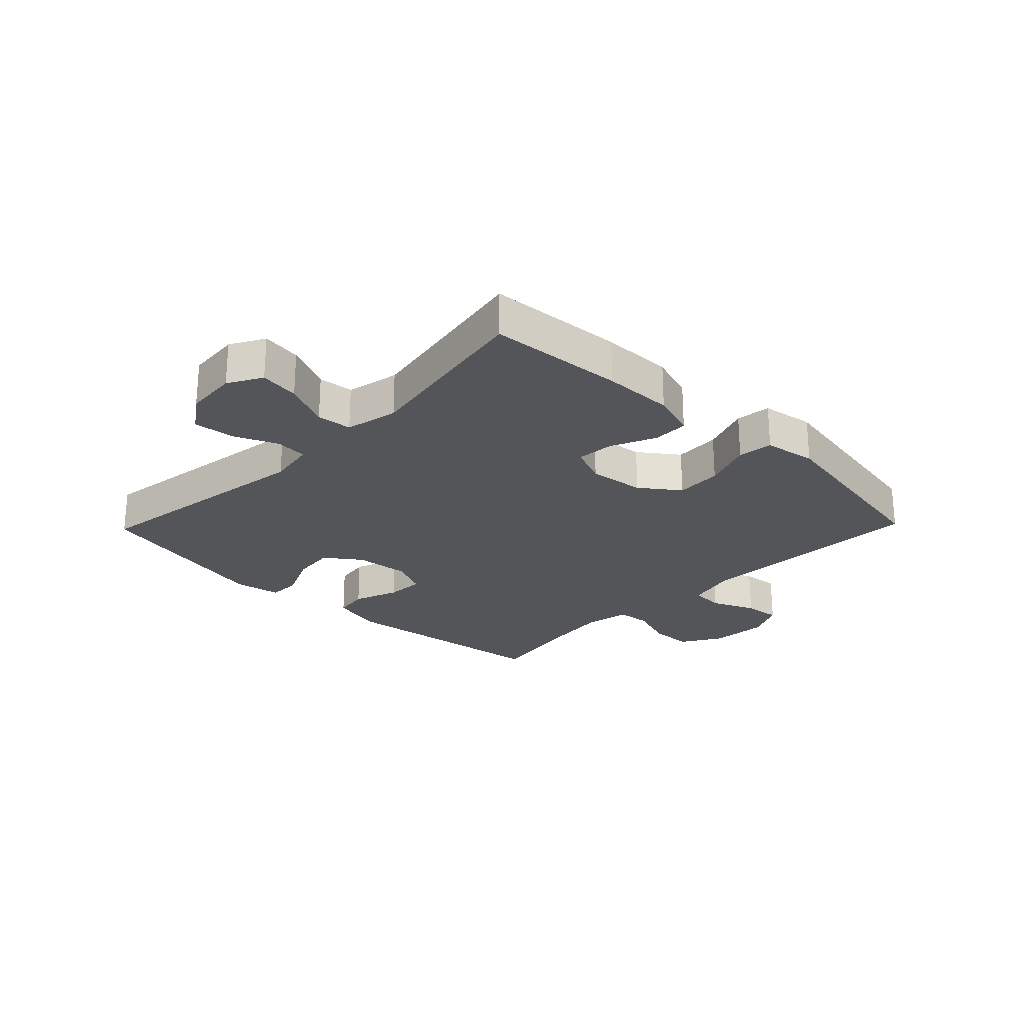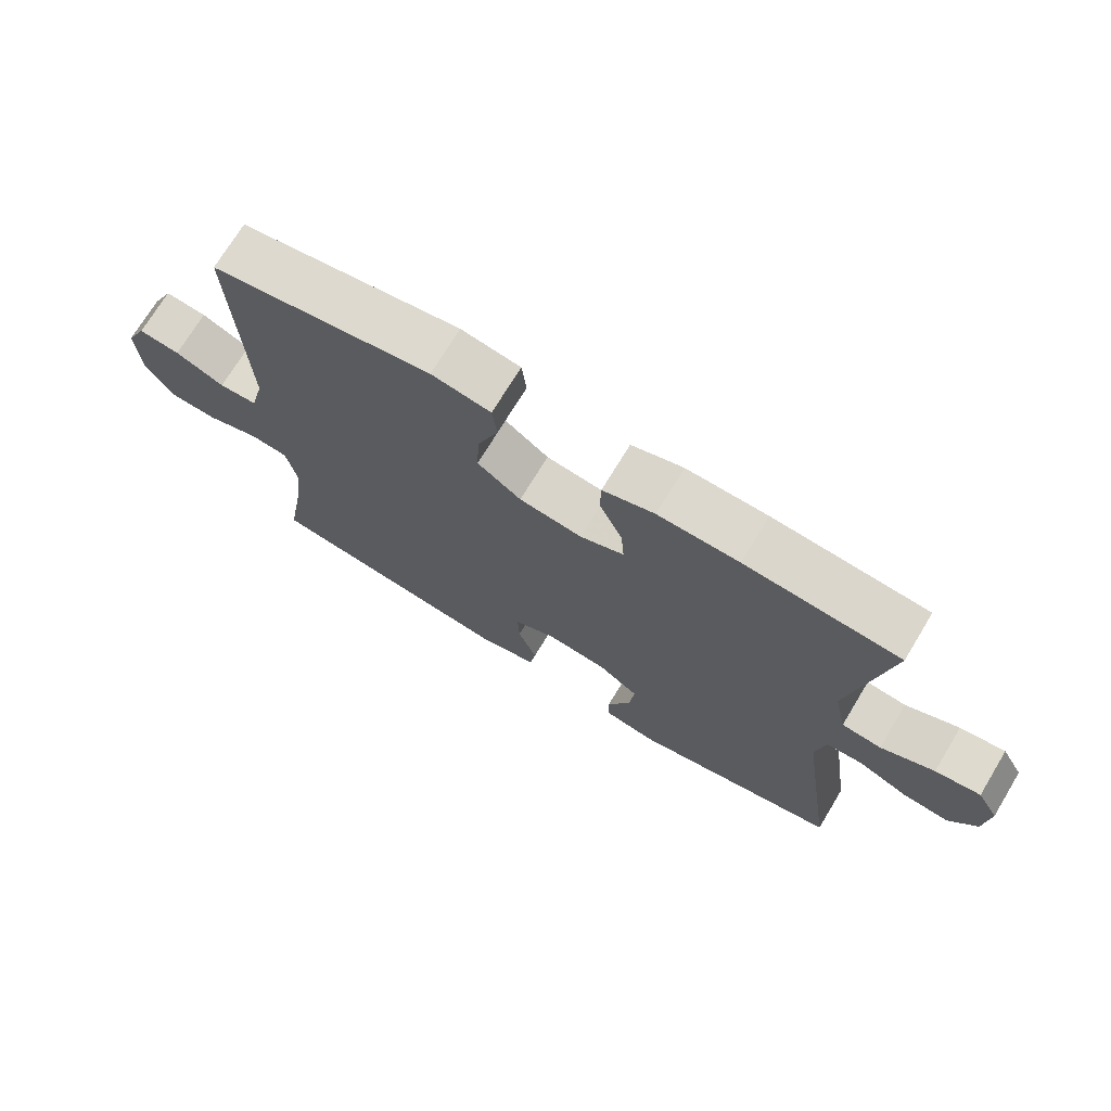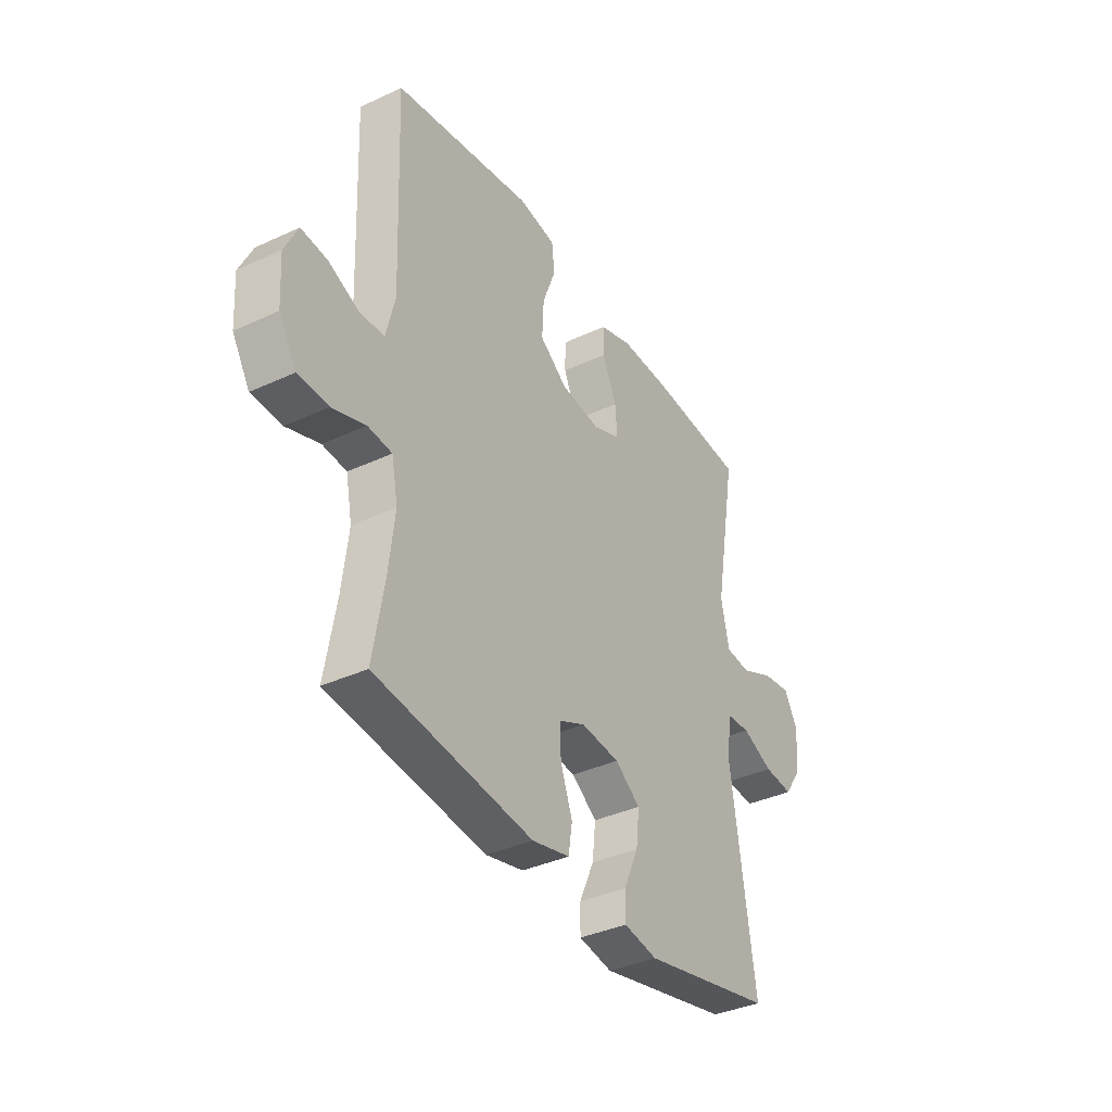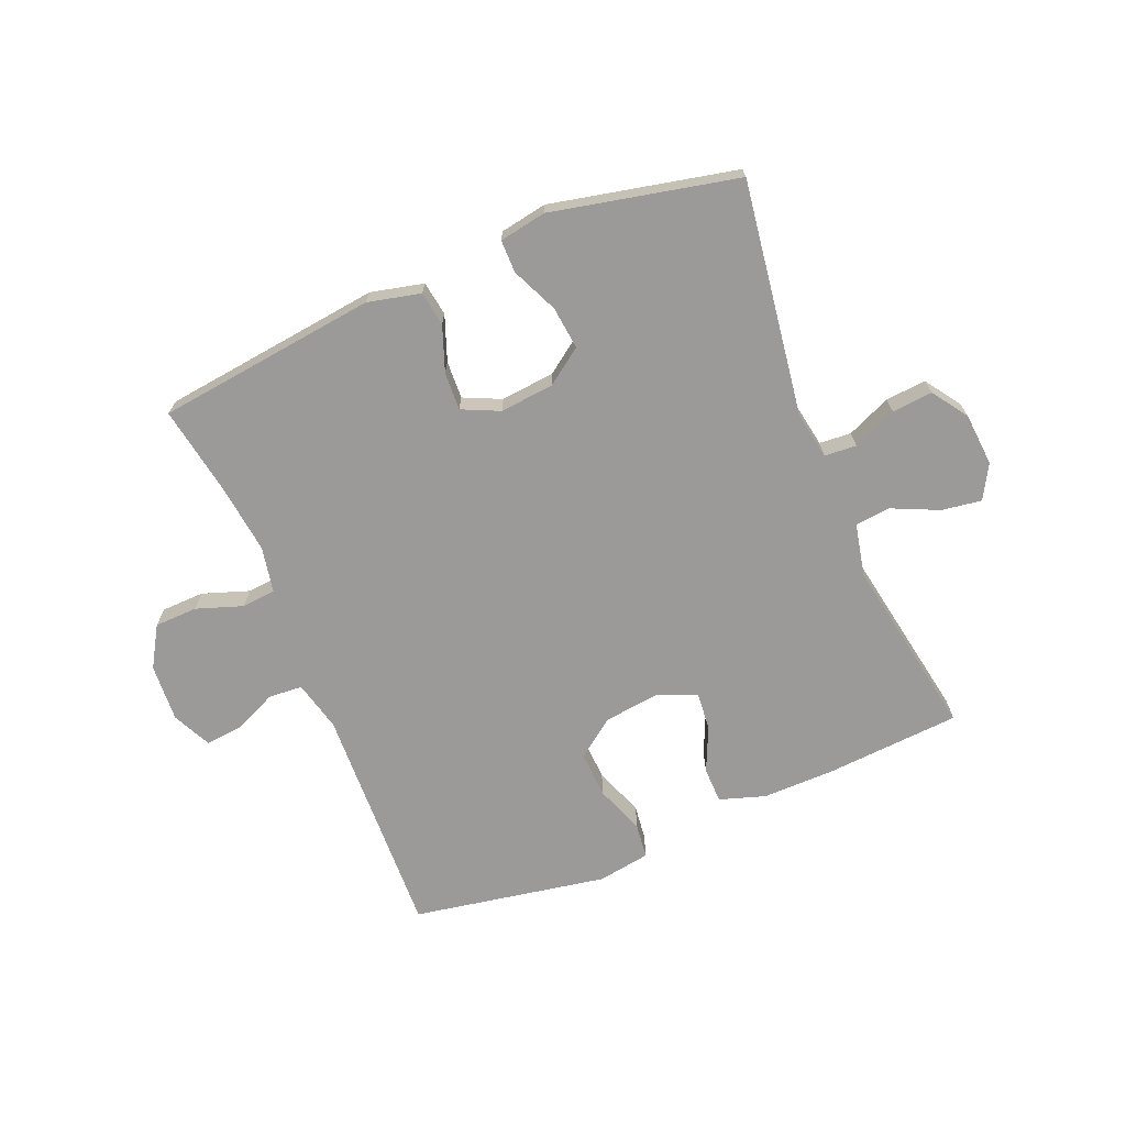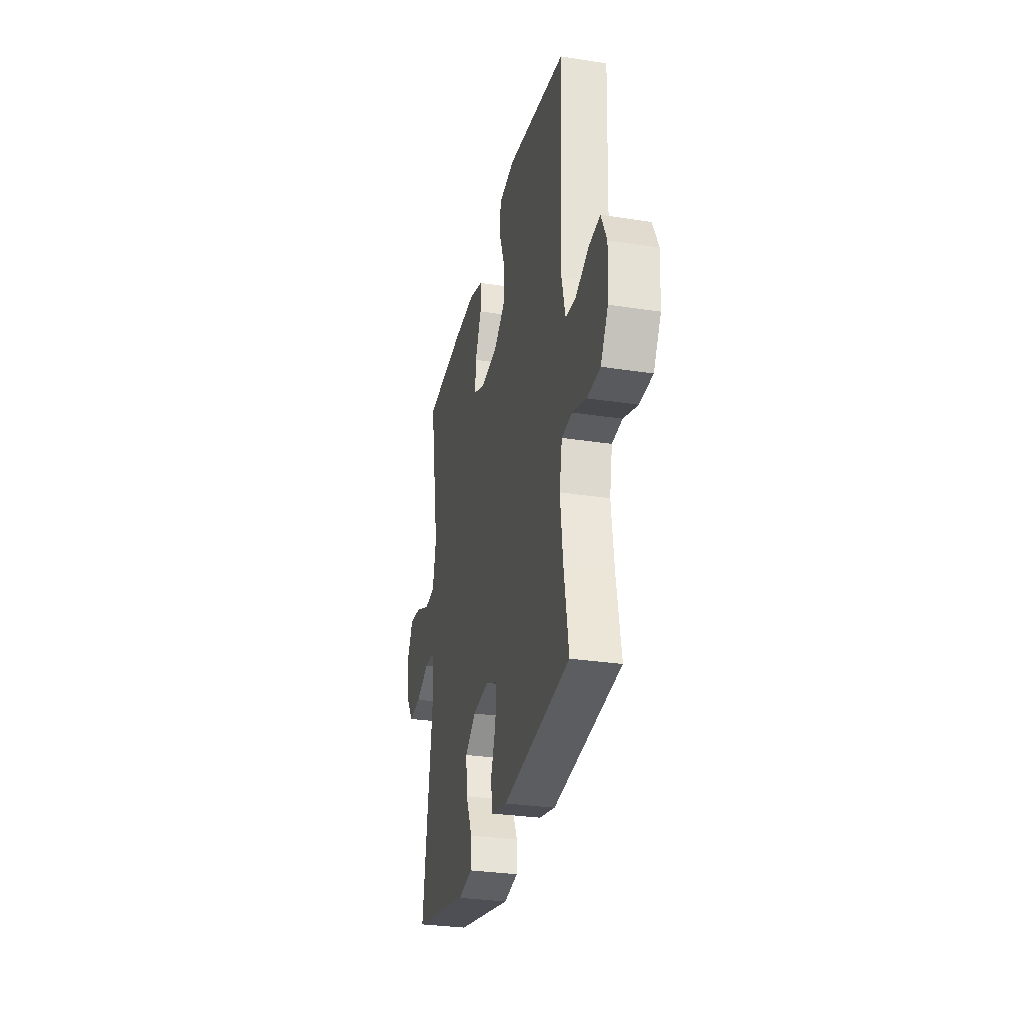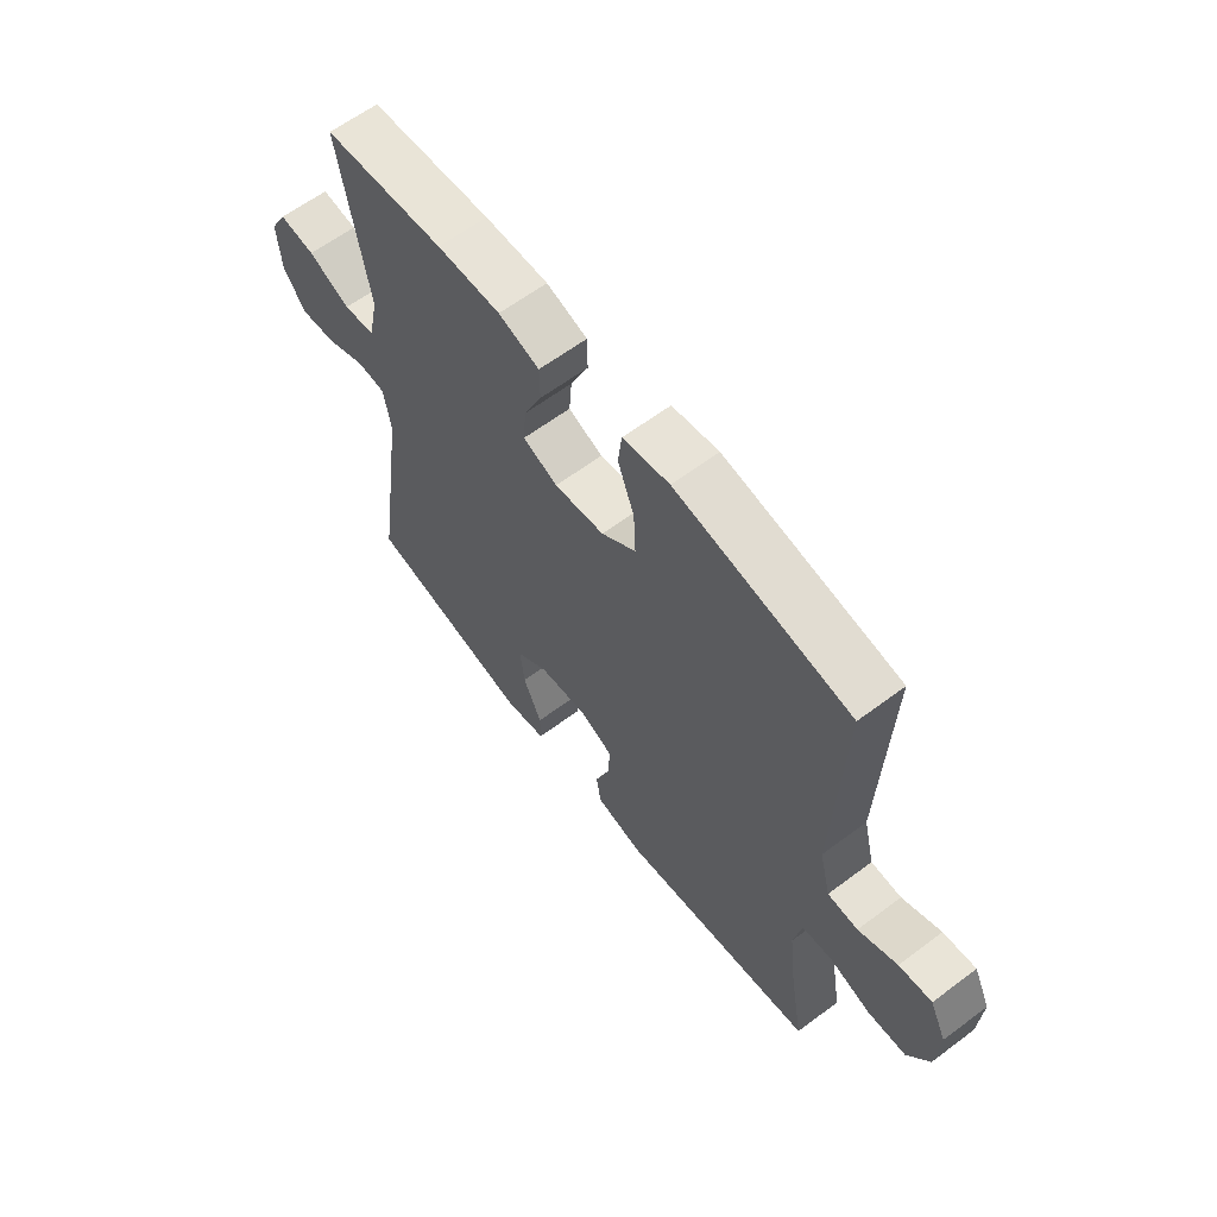
<metadata>
{"format":"obj","ext":"obj","renderer":"f3d","projection":"perspective","resolution":1024,"background":"white","views":[{"elev":-24.5,"azim":-44.0,"up":"+Y"},{"elev":72.1,"azim":-148.8,"up":"+Z"},{"elev":-37.1,"azim":120.9,"up":"+Z"},{"elev":-69.5,"azim":-157.5,"up":"+Y"},{"elev":-30.2,"azim":77.3,"up":"+Z"},{"elev":61.8,"azim":52.7,"up":"+Z"}]}
</metadata>
<code>
v 0.5 0.07 0.5
v 0.485 0.07 0.106
v 0.506 0.07 0.021
v 0.563 0.07 0.017
v 0.636 0.07 0.049
v 0.698 0.07 0.055
v 0.729 0.07 -0.01
v 0.723 0.07 -0.107
v 0.682 0.07 -0.175
v 0.61 0.07 -0.177
v 0.532 0.07 -0.15
v 0.475 0.07 -0.155
v 0.46 0.07 -0.232
v 0.474 0.07 -0.349
v 0.5 0.07 -0.5
v 0.129 0.07 -0.545
v 0.04 0.07 -0.524
v 0.031 0.07 -0.466
v 0.059 0.07 -0.39
v 0.062 0.07 -0.326
v -0.001 0.07 -0.297
v -0.092 0.07 -0.306
v -0.152 0.07 -0.349
v -0.144 0.07 -0.421
v -0.109 0.07 -0.499
v -0.109 0.07 -0.554
v -0.188 0.07 -0.568
v -0.5 0.07 -0.5
v -0.443 0.07 -0.106
v -0.457 0.07 -0.026
v -0.511 0.07 -0.022
v -0.585 0.07 -0.054
v -0.654 0.07 -0.06
v -0.695 0.07 0
v -0.702 0.07 0.089
v -0.67 0.07 0.146
v -0.603 0.07 0.136
v -0.524 0.07 0.1
v -0.465 0.07 0.106
v -0.446 0.07 0.195
v -0.5 0.07 0.5
v -0.271 0.07 0.516
v -0.151 0.07 0.517
v -0.074 0.07 0.492
v -0.073 0.07 0.432
v -0.107 0.07 0.356
v -0.112 0.07 0.293
v -0.047 0.07 0.266
v 0.047 0.07 0.277
v 0.112 0.07 0.325
v 0.108 0.07 0.403
v 0.077 0.07 0.486
v 0.084 0.07 0.545
v 0.172 0.07 0.559
v 0.5 0 0.5
v 0.485 0 0.106
v 0.506 0 0.021
v 0.563 0 0.017
v 0.636 0 0.049
v 0.698 0 0.055
v 0.729 0 -0.01
v 0.723 0 -0.107
v 0.682 0 -0.175
v 0.61 0 -0.177
v 0.532 0 -0.15
v 0.475 0 -0.155
v 0.46 0 -0.232
v 0.474 0 -0.349
v 0.5 0 -0.5
v 0.129 0 -0.545
v 0.04 0 -0.524
v 0.031 0 -0.466
v 0.059 0 -0.39
v 0.062 0 -0.326
v -0.001 0 -0.297
v -0.092 0 -0.306
v -0.152 0 -0.349
v -0.144 0 -0.421
v -0.109 0 -0.499
v -0.109 0 -0.554
v -0.188 0 -0.568
v -0.5 0 -0.5
v -0.443 0 -0.106
v -0.457 0 -0.026
v -0.511 0 -0.022
v -0.585 0 -0.054
v -0.654 0 -0.06
v -0.695 0 0
v -0.702 0 0.089
v -0.67 0 0.146
v -0.603 0 0.136
v -0.524 0 0.1
v -0.465 0 0.106
v -0.446 0 0.195
v -0.5 0 0.5
v -0.271 0 0.516
v -0.151 0 0.517
v -0.074 0 0.492
v -0.073 0 0.432
v -0.107 0 0.356
v -0.112 0 0.293
v -0.047 0 0.266
v 0.047 0 0.277
v 0.112 0 0.325
v 0.108 0 0.403
v 0.077 0 0.486
v 0.084 0 0.545
v 0.172 0 0.559
f 51 52 53 54
f 50 51 54 1
f 49 50 1 2
f 48 49 2 3
f 47 48 3
f 43 44 45 46
f 43 46 47
f 40 41 42 43
f 39 40 43 47
f 35 36 37 38
f 33 34 35 38
f 31 32 33 38
f 30 31 38 39
f 29 30 39 47
f 24 25 26 27
f 23 24 27 28
f 22 23 28 29
f 16 17 18 19
f 14 15 16 19
f 13 14 19 20
f 12 13 20 21
f 8 9 10 11
f 8 11 12
f 7 8 12
f 4 5 6 7
f 3 4 7 12
f 21 22 29 47
f 3 12 21 47
f 108 107 106 105
f 55 108 105 104
f 56 55 104 103
f 57 56 103 102
f 57 102 101
f 100 99 98 97
f 101 100 97
f 97 96 95 94
f 101 97 94 93
f 92 91 90 89
f 92 89 88 87
f 92 87 86 85
f 93 92 85 84
f 101 93 84 83
f 81 80 79 78
f 82 81 78 77
f 83 82 77 76
f 73 72 71 70
f 73 70 69 68
f 74 73 68 67
f 75 74 67 66
f 65 64 63 62
f 66 65 62
f 66 62 61
f 61 60 59 58
f 66 61 58 57
f 101 83 76 75
f 101 75 66 57
f 1 55 56 2
f 2 56 57 3
f 3 57 58 4
f 4 58 59 5
f 5 59 60 6
f 6 60 61 7
f 7 61 62 8
f 8 62 63 9
f 9 63 64 10
f 10 64 65 11
f 11 65 66 12
f 12 66 67 13
f 13 67 68 14
f 14 68 69 15
f 15 69 70 16
f 16 70 71 17
f 17 71 72 18
f 18 72 73 19
f 19 73 74 20
f 20 74 75 21
f 21 75 76 22
f 22 76 77 23
f 23 77 78 24
f 24 78 79 25
f 25 79 80 26
f 26 80 81 27
f 27 81 82 28
f 28 82 83 29
f 29 83 84 30
f 30 84 85 31
f 31 85 86 32
f 32 86 87 33
f 33 87 88 34
f 34 88 89 35
f 35 89 90 36
f 36 90 91 37
f 37 91 92 38
f 38 92 93 39
f 39 93 94 40
f 40 94 95 41
f 41 95 96 42
f 42 96 97 43
f 43 97 98 44
f 44 98 99 45
f 45 99 100 46
f 46 100 101 47
f 47 101 102 48
f 48 102 103 49
f 49 103 104 50
f 50 104 105 51
f 51 105 106 52
f 52 106 107 53
f 53 107 108 54
f 54 108 55 1

</code>
